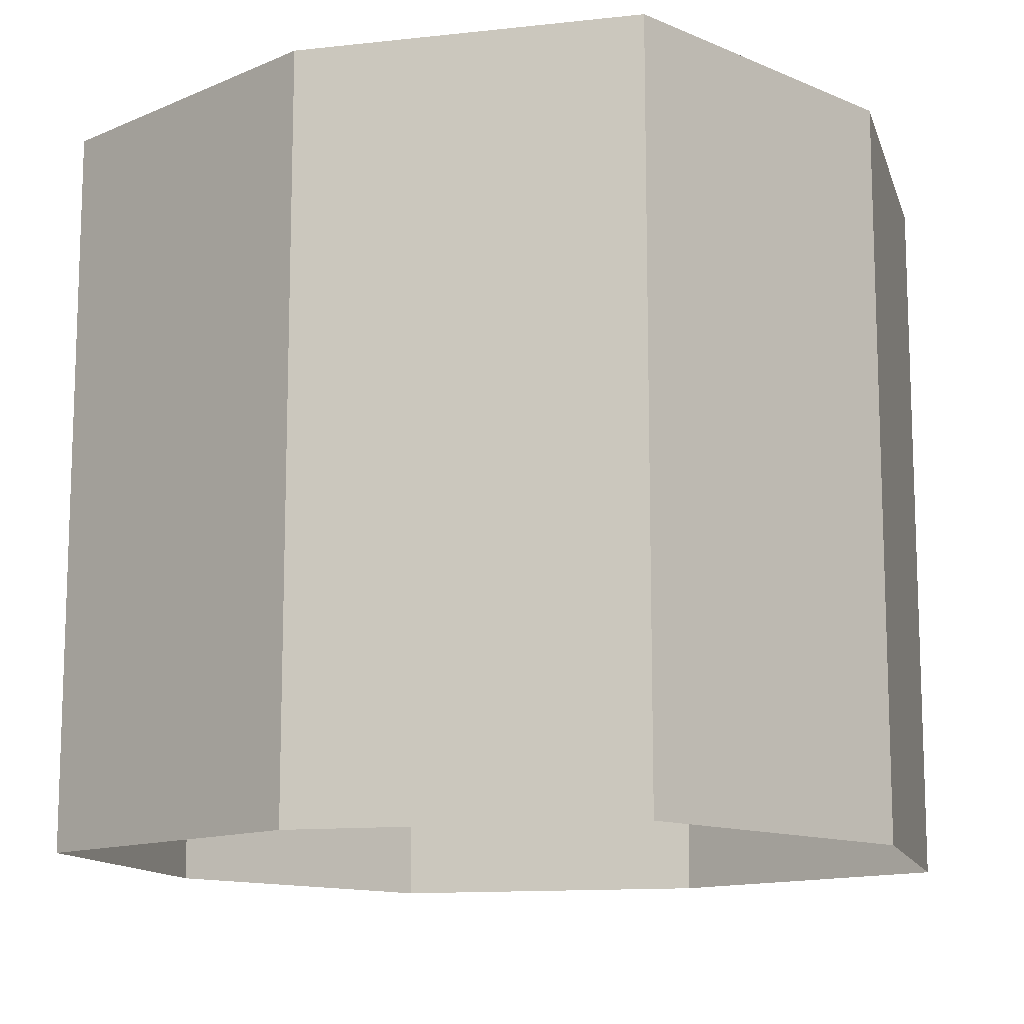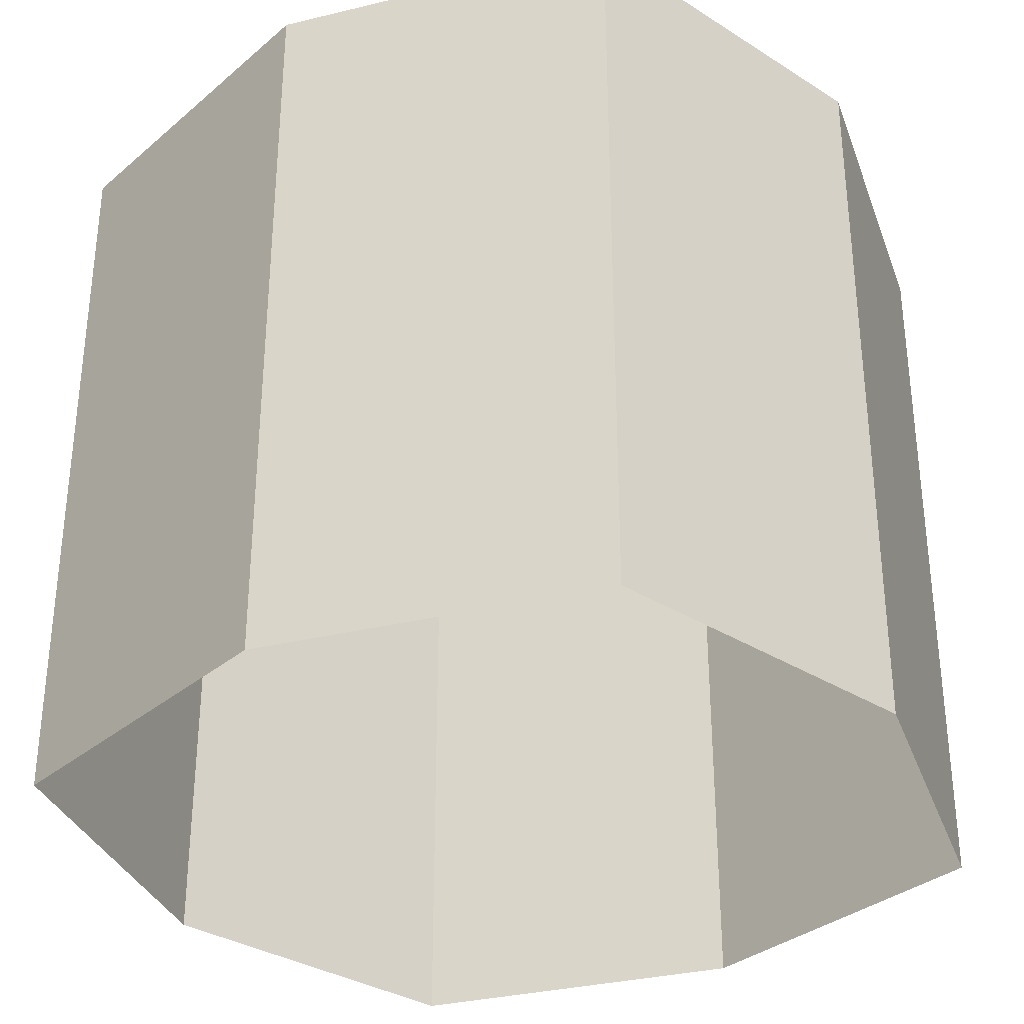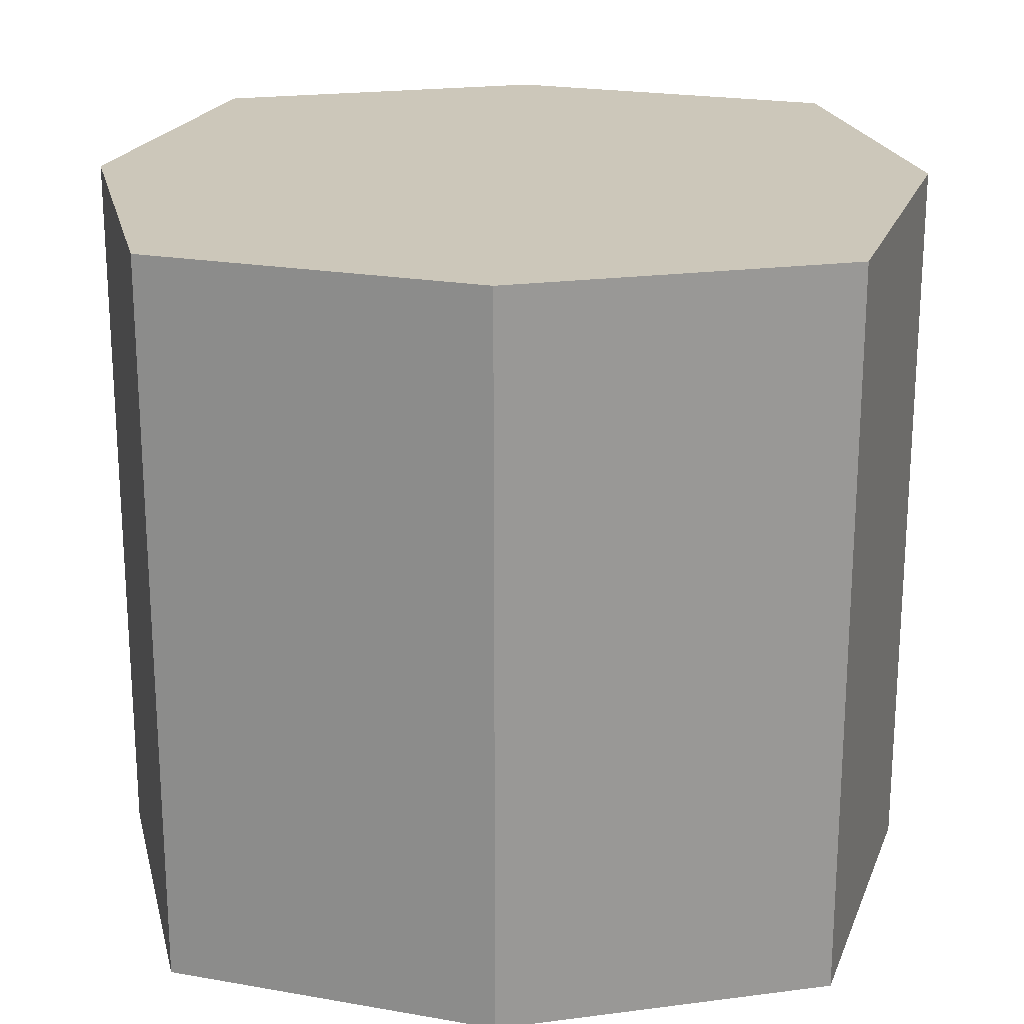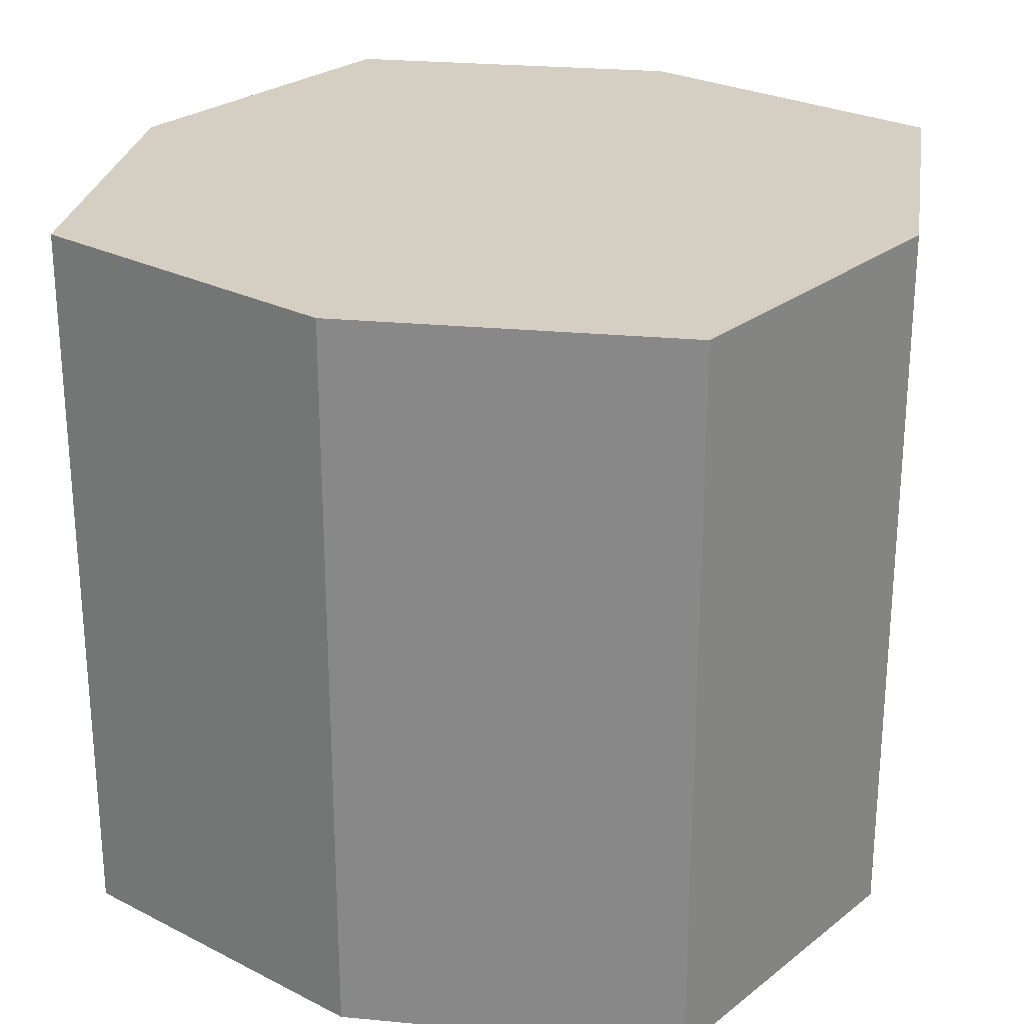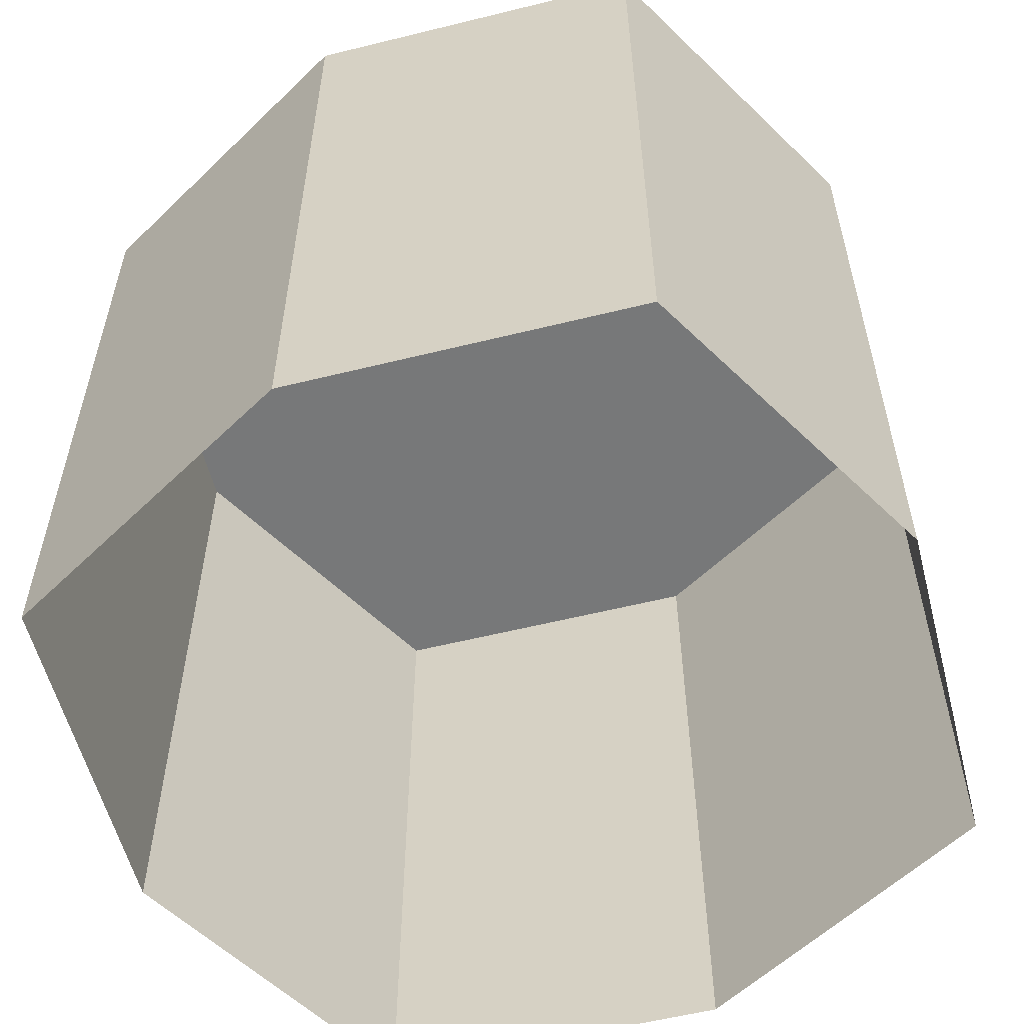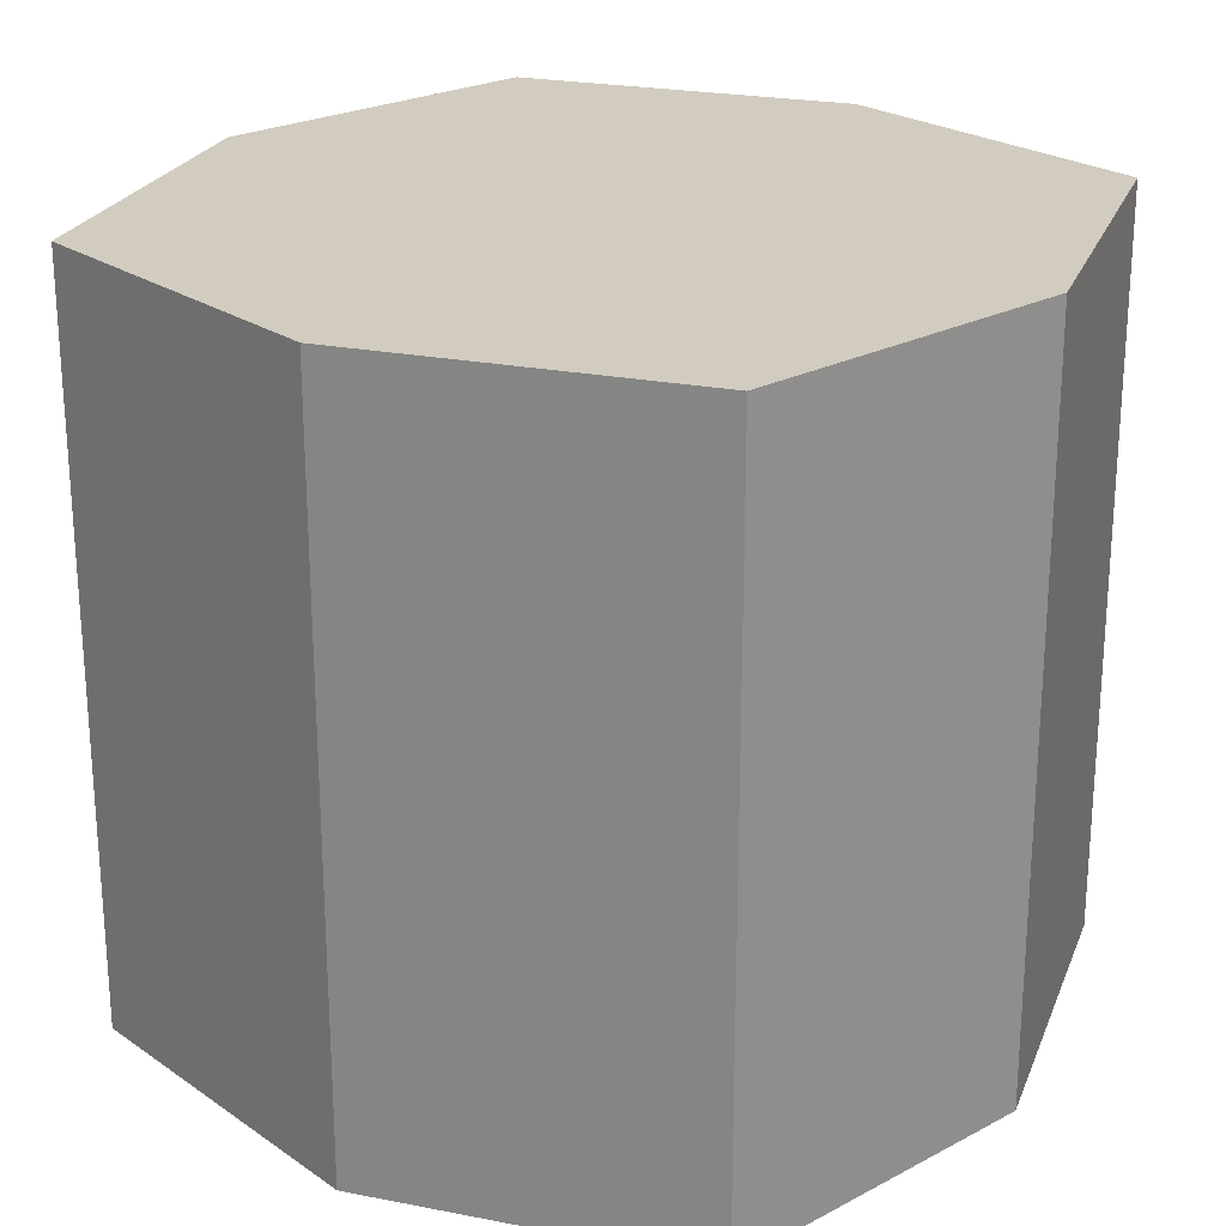
<metadata>
{"format":"obj","ext":"obj","renderer":"f3d","projection":"perspective","resolution":1024,"background":"white","views":[{"elev":-12.5,"azim":119.8,"up":"+Y"},{"elev":-33.2,"azim":33.7,"up":"+Y"},{"elev":21.3,"azim":-87.8,"up":"+Y"},{"elev":25.8,"azim":113.9,"up":"+Y"},{"elev":-57.4,"azim":-60.3,"up":"+Y"},{"elev":23.8,"azim":-146.7,"up":"+Y"}]}
</metadata>
<code>
o Cube_Cube.001
v -0.5 0.8884 0
v -0.3928 0.001588 -0.3928
v -0.5 0.001588 -0
v 0 0.8884 -0.5
v 0.3928 0.001588 -0.3928
v 0 0.001588 -0.5
v 0.5 0.8884 0
v 0.3928 0.001588 0.3928
v 0.5 0.001588 -0
v 0 0.8884 0.5
v -0.3928 0.001588 0.3928
v 0 0.001588 0.5
v -0.3928 0.8884 0.3928
v -0.3928 0.8884 -0.3928
v 0.3928 0.8884 -0.3928
v 0.3928 0.8884 0.3928
f 16 9 7
f 13 12 10
f 15 6 4
f 16 12 8
f 14 3 1
f 4 1 10
f 4 2 14
f 7 5 15
f 1 11 13
f 16 8 9
f 13 11 12
f 15 5 6
f 16 10 12
f 14 2 3
f 13 10 1
f 16 7 10
f 15 4 7
f 14 1 4
f 10 7 4
f 4 6 2
f 7 9 5
f 1 3 11

</code>
